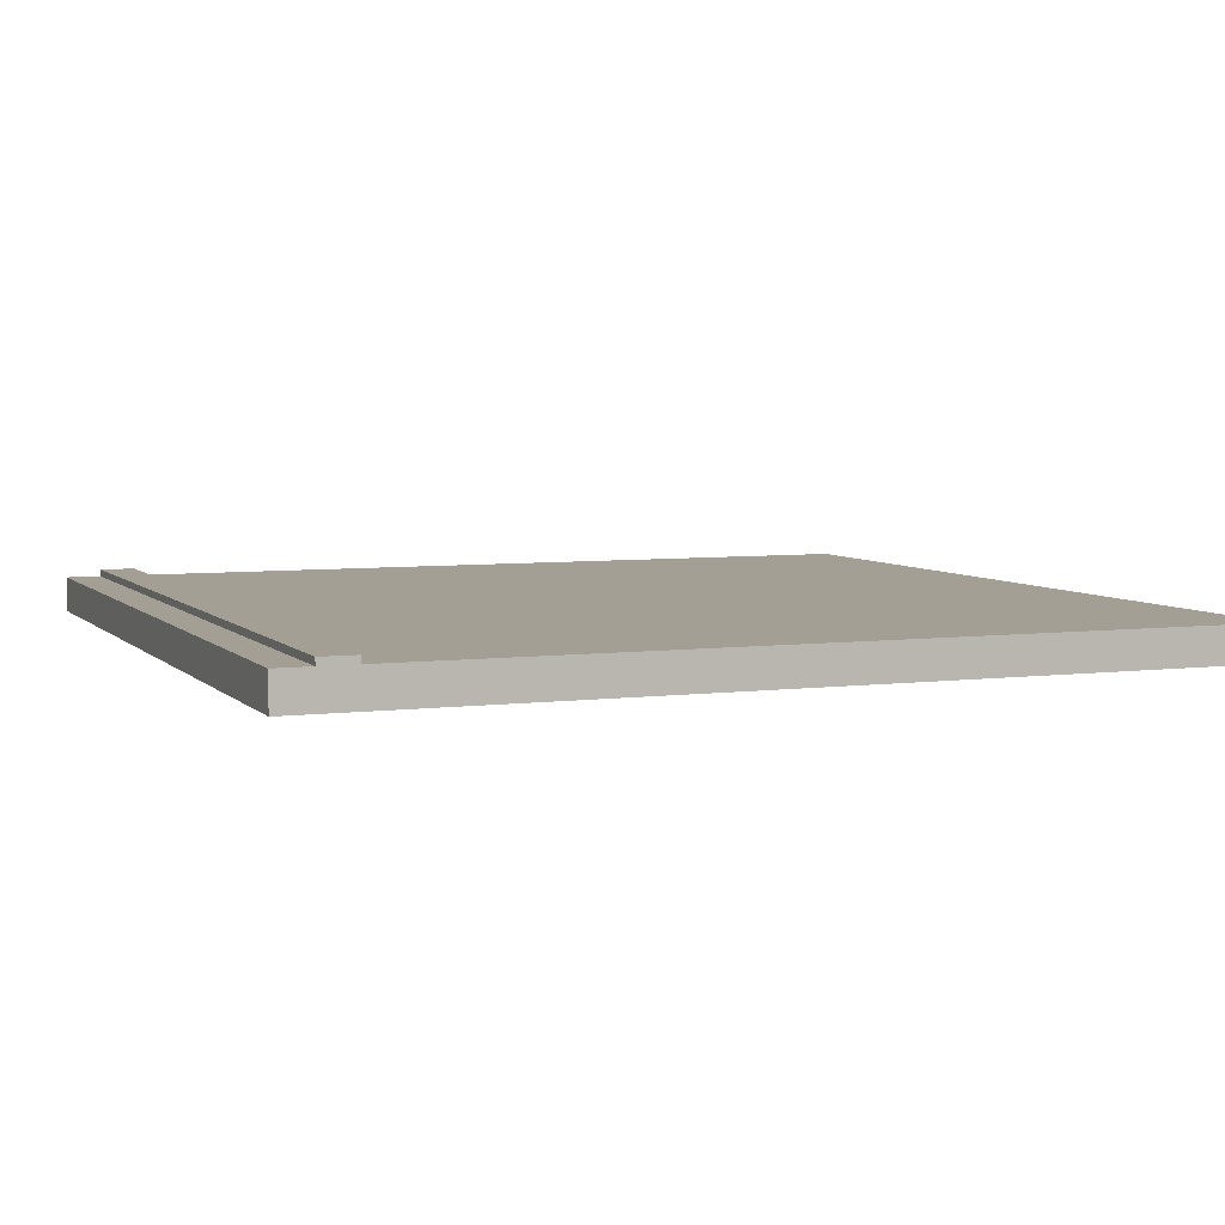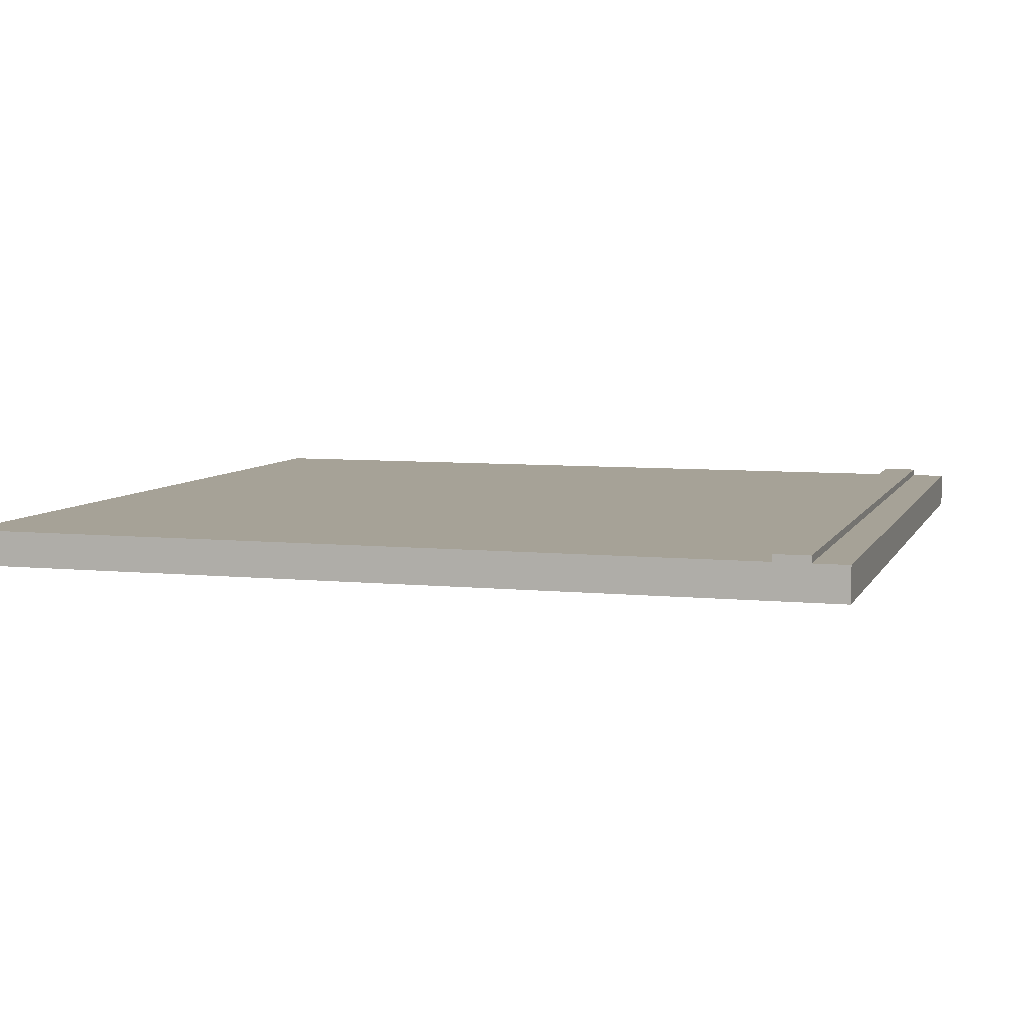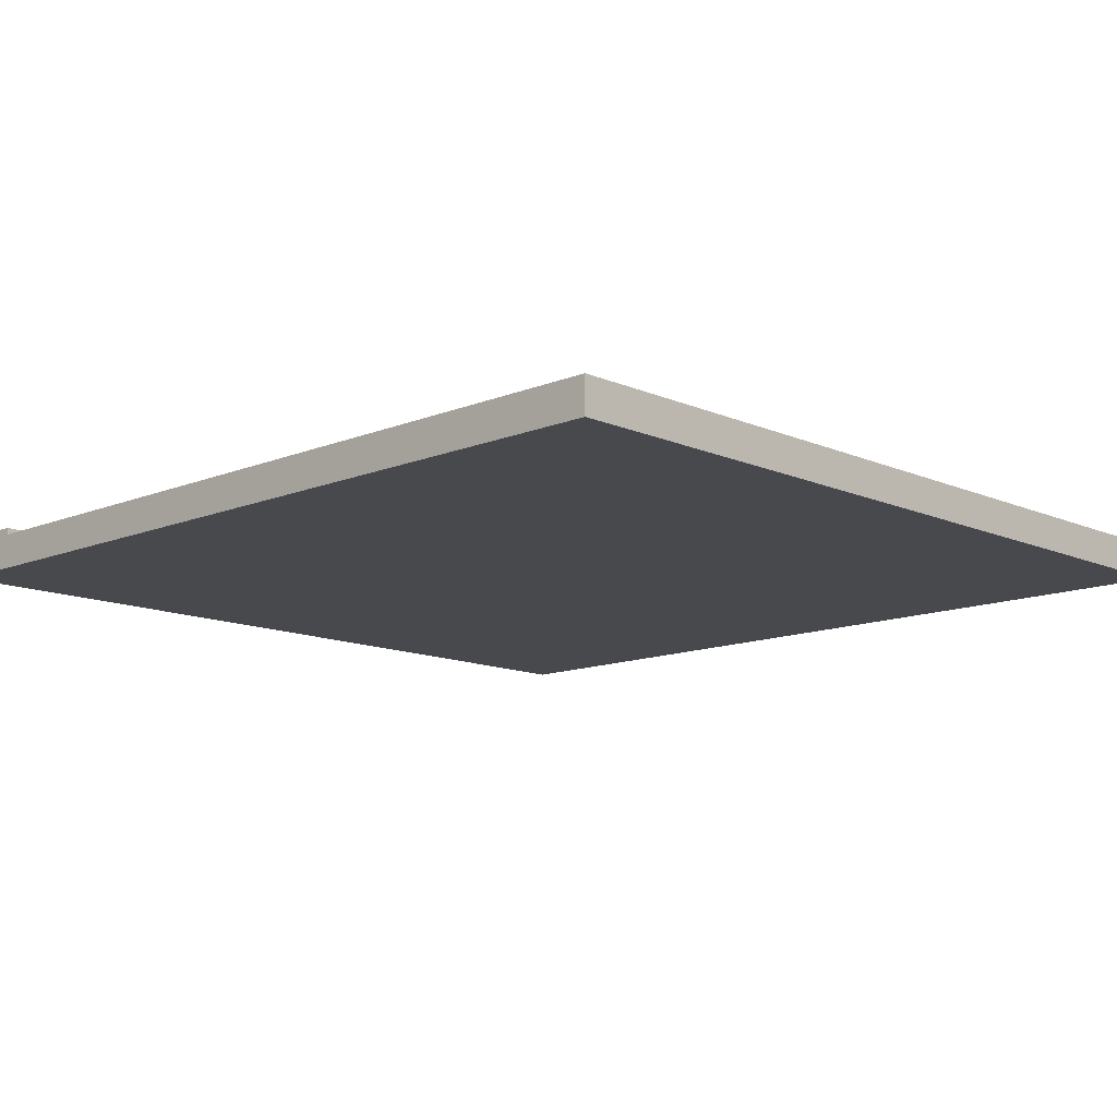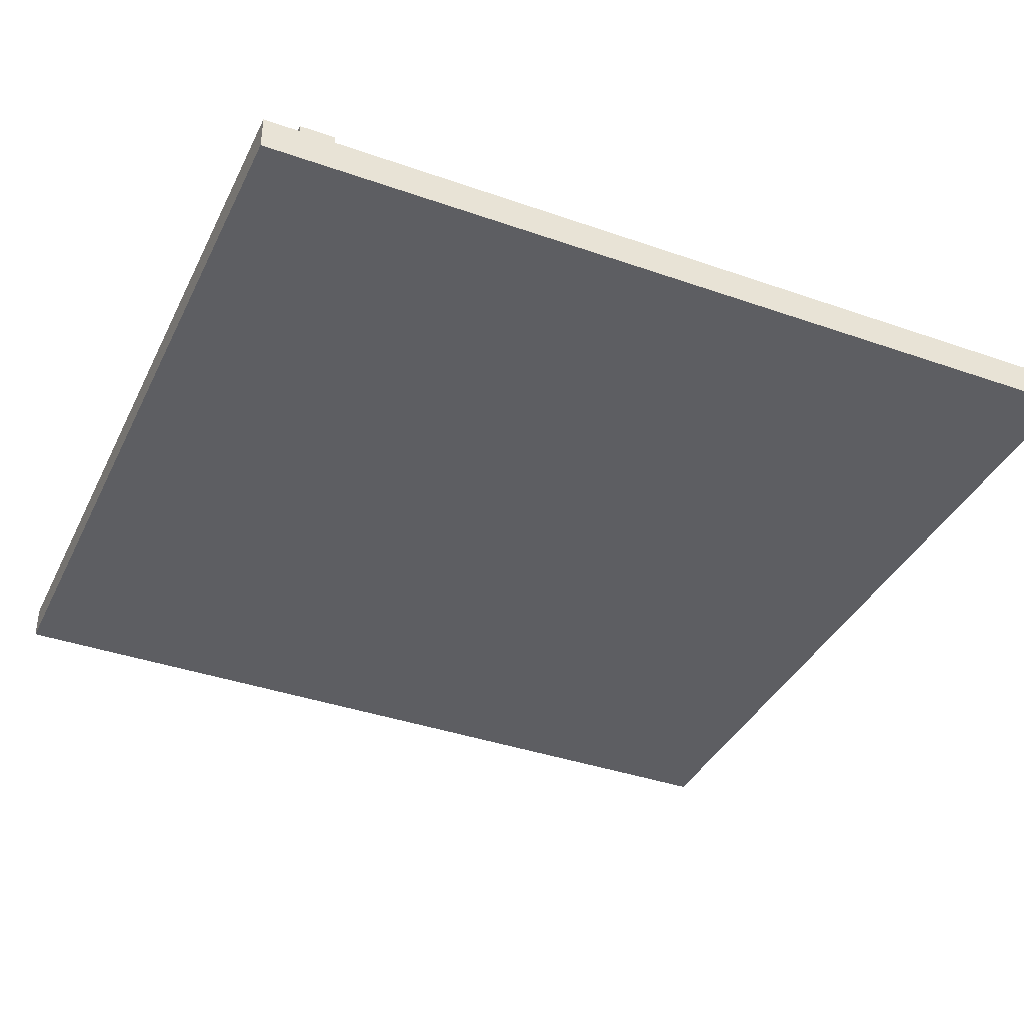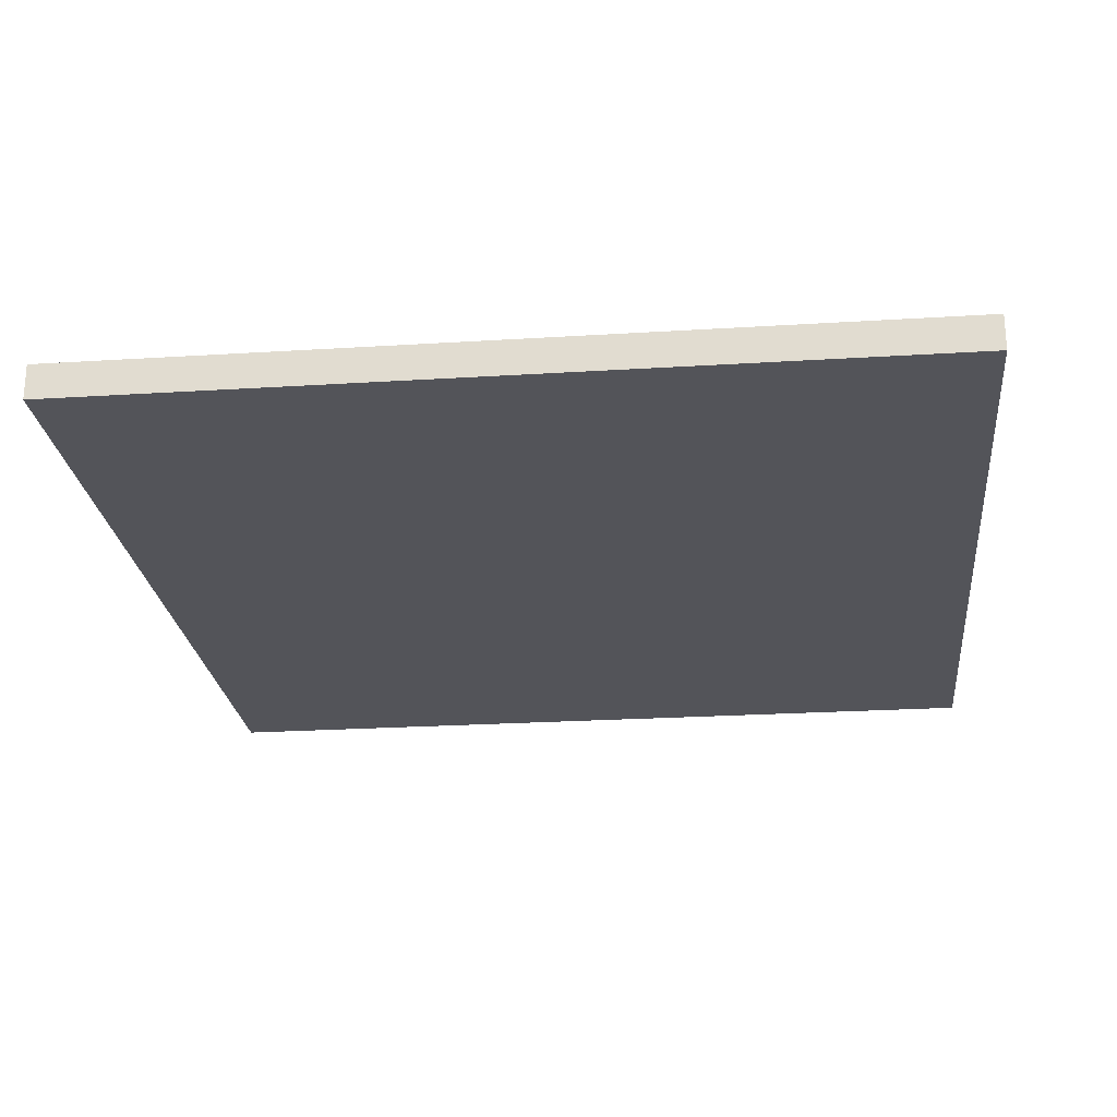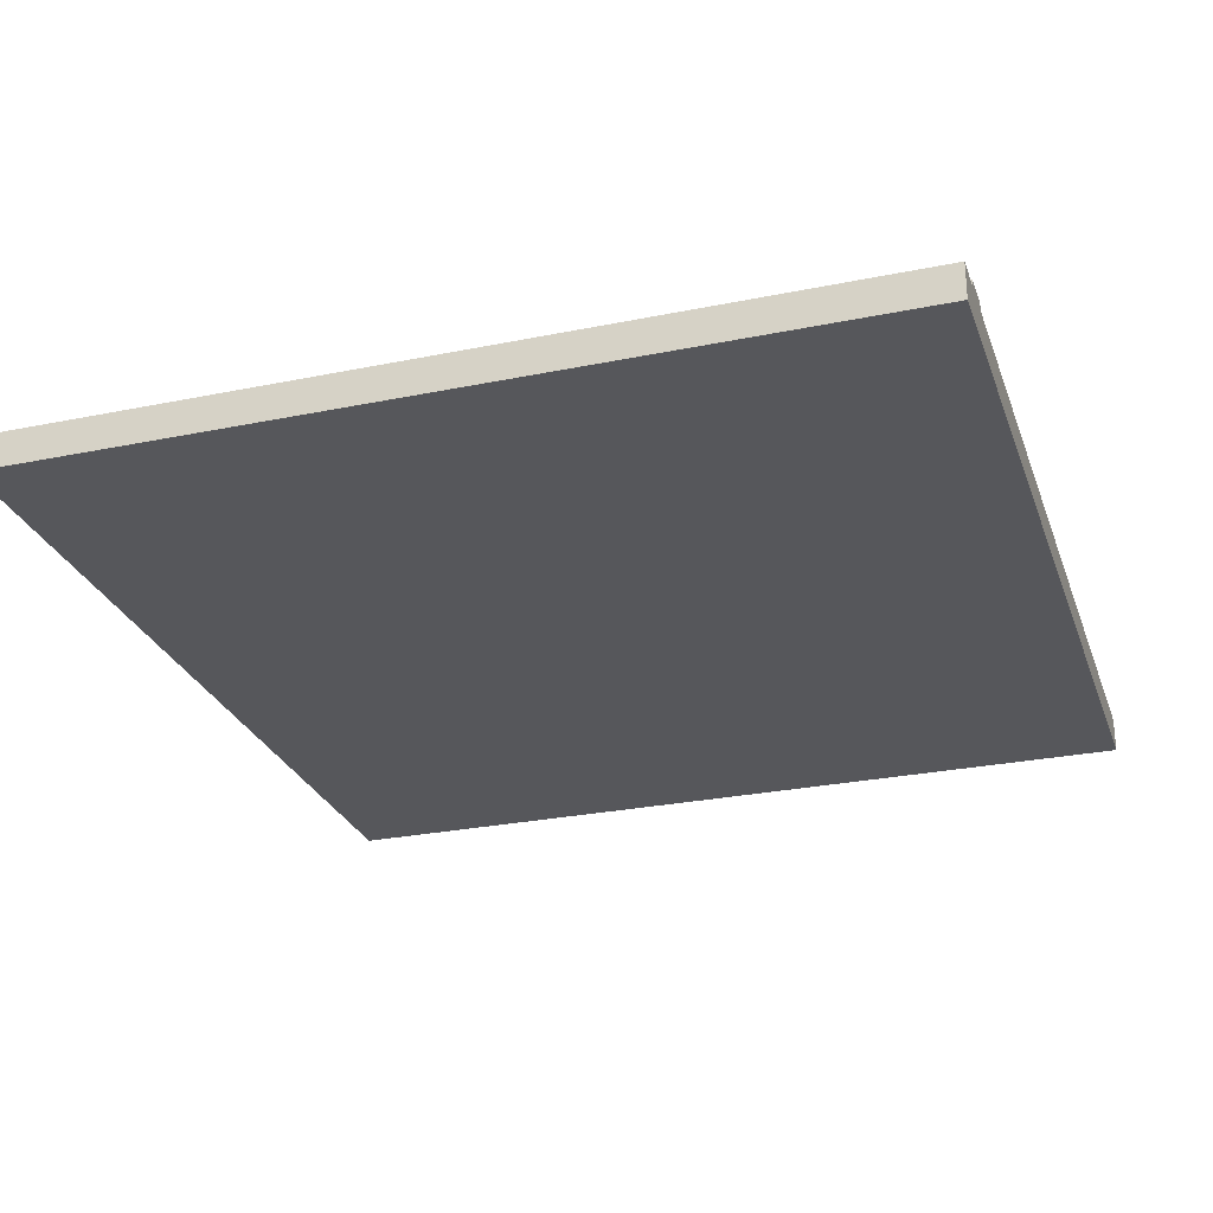
<metadata>
{"format":"obj","ext":"obj","renderer":"f3d","projection":"perspective","resolution":1024,"background":"white","views":[{"elev":5.6,"azim":68.1,"up":"+Z"},{"elev":6.5,"azim":-73.2,"up":"+Z"},{"elev":-12.3,"azim":134.0,"up":"+Z"},{"elev":-38.3,"azim":66.1,"up":"+Z"},{"elev":-23.8,"azim":-174.0,"up":"+Z"},{"elev":-27.2,"azim":17.6,"up":"+Z"}]}
</metadata>
<code>
o
v -6 0 0.2
v -6 0 -0.3
v -6 0.5 0.3
v -6 0.5 0.2
v -6 1 0.3
v -6 1 0.2
v -6 12.5 0.2
v -6 12.5 -0.3
v 6.1 0 0.2
v 6.1 0 -0.3
v 6.1 0.5 0.3
v 6.1 0.5 0.2
v 6.1 1 0.3
v 6.1 1 0.2
v 6.1 12.5 0.2
v 6.1 12.5 -0.3
v -6 0.5 0.3
v -6 1 0.3
v 6.1 0.5 0.3
v 6.1 1 0.3
v -6 0 0.2
v -6 0.5 0.2
v -6 1 0.2
v -6 12.5 0.2
v -5.1 0 0.2
v -5.1 0.5 0.2
v -5.1 1 0.2
v -5.1 12.5 0.2
v -5 0 0.2
v -5 0.5 0.2
v -5 1 0.2
v -5 12.5 0.2
v -4.1 0 0.2
v -4.1 0.5 0.2
v -4.1 1 0.2
v -4.1 12.5 0.2
v -4 0 0.2
v -4 0.5 0.2
v -4 1 0.2
v -4 12.5 0.2
v -3.1 0 0.2
v -3.1 0.5 0.2
v -3.1 1 0.2
v -3.1 12.5 0.2
v -3 0 0.2
v -3 0.5 0.2
v -3 1 0.2
v -3 12.5 0.2
v -2.1 0 0.2
v -2.1 0.5 0.2
v -2.1 1 0.2
v -2.1 12.5 0.2
v -2 0 0.2
v -2 0.5 0.2
v -2 1 0.2
v -2 12.5 0.2
v -1.1 0 0.2
v -1.1 0.5 0.2
v -1.1 1 0.2
v -1.1 12.5 0.2
v -1 0 0.2
v -1 0.5 0.2
v -1 1 0.2
v -1 12.5 0.2
v -0.1 0 0.2
v -0.1 0.5 0.2
v -0.1 1 0.2
v -0.1 12.5 0.2
v 0 0 0.2
v 0 0.5 0.2
v 0 1 0.2
v 0 12.5 0.2
v 0.9 0 0.2
v 0.9 0.5 0.2
v 0.9 1 0.2
v 0.9 12.5 0.2
v 1 0 0.2
v 1 0.5 0.2
v 1 1 0.2
v 1 12.5 0.2
v 1.9 0 0.2
v 1.9 0.5 0.2
v 1.9 1 0.2
v 1.9 12.5 0.2
v 2 0 0.2
v 2 0.5 0.2
v 2 1 0.2
v 2 12.5 0.2
v 2.9 0 0.2
v 2.9 0.5 0.2
v 2.9 1 0.2
v 2.9 12.5 0.2
v 3 0 0.2
v 3 0.5 0.2
v 3 1 0.2
v 3 12.5 0.2
v 3.9 0 0.2
v 3.9 0.5 0.2
v 3.9 1 0.2
v 3.9 12.5 0.2
v 4 0 0.2
v 4 0.5 0.2
v 4 1 0.2
v 4 12.5 0.2
v 4.9 0 0.2
v 4.9 0.5 0.2
v 4.9 1 0.2
v 4.9 12.5 0.2
v 5 0 0.2
v 5 0.5 0.2
v 5 1 0.2
v 5 12.5 0.2
v 5.9 0 0.2
v 5.9 0.5 0.2
v 5.9 1 0.2
v 5.9 12.5 0.2
v 6 0 0.2
v 6 0.5 0.2
v 6 1 0.2
v 6 12.5 0.2
v 6.1 0 0.2
v 6.1 0.5 0.2
v 6.1 1 0.2
v 6.1 12.5 0.2
v -6 0 -0.3
v -6 12.5 -0.3
v -5.1 0 -0.3
v -5.1 12.5 -0.3
v -5 0 -0.3
v -5 12.5 -0.3
v -4.1 0 -0.3
v -4.1 12.5 -0.3
v -4 0 -0.3
v -4 12.5 -0.3
v -3.1 0 -0.3
v -3.1 12.5 -0.3
v -3 0 -0.3
v -3 12.5 -0.3
v -2.1 0 -0.3
v -2.1 12.5 -0.3
v -2 0 -0.3
v -2 12.5 -0.3
v -1.1 0 -0.3
v -1.1 12.5 -0.3
v -1 0 -0.3
v -1 12.5 -0.3
v -0.1 0 -0.3
v -0.1 12.5 -0.3
v 0 0 -0.3
v 0 12.5 -0.3
v 0.9 0 -0.3
v 0.9 12.5 -0.3
v 1 0 -0.3
v 1 12.5 -0.3
v 1.9 0 -0.3
v 1.9 12.5 -0.3
v 2 0 -0.3
v 2 12.5 -0.3
v 2.9 0 -0.3
v 2.9 12.5 -0.3
v 3 0 -0.3
v 3 12.5 -0.3
v 3.9 0 -0.3
v 3.9 12.5 -0.3
v 4 0 -0.3
v 4 12.5 -0.3
v 4.9 0 -0.3
v 4.9 12.5 -0.3
v 5 0 -0.3
v 5 12.5 -0.3
v 5.9 0 -0.3
v 5.9 12.5 -0.3
v 6 0 -0.3
v 6 12.5 -0.3
v 6.1 0 -0.3
v 6.1 12.5 -0.3
v -6 0 0.2
v -5.1 0 0.2
v -5 0 0.2
v -4.1 0 0.2
v -4 0 0.2
v -3.1 0 0.2
v -3 0 0.2
v -2.1 0 0.2
v -2 0 0.2
v -1.1 0 0.2
v -1 0 0.2
v -0.1 0 0.2
v 0 0 0.2
v 0.9 0 0.2
v 1 0 0.2
v 1.9 0 0.2
v 2 0 0.2
v 2.9 0 0.2
v 3 0 0.2
v 3.9 0 0.2
v 4 0 0.2
v 4.9 0 0.2
v 5 0 0.2
v 5.9 0 0.2
v 6 0 0.2
v 6.1 0 0.2
v -6 0 -0.3
v -5.1 0 -0.3
v -5 0 -0.3
v -4.1 0 -0.3
v -4 0 -0.3
v -3.1 0 -0.3
v -3 0 -0.3
v -2.1 0 -0.3
v -2 0 -0.3
v -1.1 0 -0.3
v -1 0 -0.3
v -0.1 0 -0.3
v 0 0 -0.3
v 0.9 0 -0.3
v 1 0 -0.3
v 1.9 0 -0.3
v 2 0 -0.3
v 2.9 0 -0.3
v 3 0 -0.3
v 3.9 0 -0.3
v 4 0 -0.3
v 4.9 0 -0.3
v 5 0 -0.3
v 5.9 0 -0.3
v 6 0 -0.3
v 6.1 0 -0.3
v -6 0.5 0.3
v 6.1 0.5 0.3
v -6 0.5 0.2
v -5.1 0.5 0.2
v -5 0.5 0.2
v -4.1 0.5 0.2
v -4 0.5 0.2
v -3.1 0.5 0.2
v -3 0.5 0.2
v -2.1 0.5 0.2
v -2 0.5 0.2
v -1.1 0.5 0.2
v -1 0.5 0.2
v -0.1 0.5 0.2
v 0 0.5 0.2
v 0.9 0.5 0.2
v 1 0.5 0.2
v 1.9 0.5 0.2
v 2 0.5 0.2
v 2.9 0.5 0.2
v 3 0.5 0.2
v 3.9 0.5 0.2
v 4 0.5 0.2
v 4.9 0.5 0.2
v 5 0.5 0.2
v 5.9 0.5 0.2
v 6 0.5 0.2
v 6.1 0.5 0.2
v -6 1 0.3
v 6.1 1 0.3
v -6 1 0.2
v -5.1 1 0.2
v -5 1 0.2
v -4.1 1 0.2
v -4 1 0.2
v -3.1 1 0.2
v -3 1 0.2
v -2.1 1 0.2
v -2 1 0.2
v -1.1 1 0.2
v -1 1 0.2
v -0.1 1 0.2
v 0 1 0.2
v 0.9 1 0.2
v 1 1 0.2
v 1.9 1 0.2
v 2 1 0.2
v 2.9 1 0.2
v 3 1 0.2
v 3.9 1 0.2
v 4 1 0.2
v 4.9 1 0.2
v 5 1 0.2
v 5.9 1 0.2
v 6 1 0.2
v 6.1 1 0.2
v -6 12.5 0.2
v -5.1 12.5 0.2
v -5 12.5 0.2
v -4.1 12.5 0.2
v -4 12.5 0.2
v -3.1 12.5 0.2
v -3 12.5 0.2
v -2.1 12.5 0.2
v -2 12.5 0.2
v -1.1 12.5 0.2
v -1 12.5 0.2
v -0.1 12.5 0.2
v 0 12.5 0.2
v 0.9 12.5 0.2
v 1 12.5 0.2
v 1.9 12.5 0.2
v 2 12.5 0.2
v 2.9 12.5 0.2
v 3 12.5 0.2
v 3.9 12.5 0.2
v 4 12.5 0.2
v 4.9 12.5 0.2
v 5 12.5 0.2
v 5.9 12.5 0.2
v 6 12.5 0.2
v 6.1 12.5 0.2
v -6 12.5 -0.3
v -5.1 12.5 -0.3
v -5 12.5 -0.3
v -4.1 12.5 -0.3
v -4 12.5 -0.3
v -3.1 12.5 -0.3
v -3 12.5 -0.3
v -2.1 12.5 -0.3
v -2 12.5 -0.3
v -1.1 12.5 -0.3
v -1 12.5 -0.3
v -0.1 12.5 -0.3
v 0 12.5 -0.3
v 0.9 12.5 -0.3
v 1 12.5 -0.3
v 1.9 12.5 -0.3
v 2 12.5 -0.3
v 2.9 12.5 -0.3
v 3 12.5 -0.3
v 3.9 12.5 -0.3
v 4 12.5 -0.3
v 4.9 12.5 -0.3
v 5 12.5 -0.3
v 5.9 12.5 -0.3
v 6 12.5 -0.3
v 6.1 12.5 -0.3
f 4 2 1
f 5 4 3
f 6 2 4
f 6 4 5
f 7 2 6
f 8 2 7
f 9 10 12
f 11 12 13
f 12 10 14
f 13 12 14
f 14 10 15
f 15 10 16
f 19 18 17
f 20 18 19
f 25 22 21
f 26 22 25
f 27 24 23
f 28 24 27
f 29 26 25
f 30 26 29
f 31 28 27
f 32 28 31
f 33 30 29
f 34 30 33
f 35 32 31
f 36 32 35
f 37 34 33
f 38 34 37
f 39 36 35
f 40 36 39
f 41 38 37
f 42 38 41
f 43 40 39
f 44 40 43
f 45 42 41
f 46 42 45
f 47 44 43
f 48 44 47
f 49 46 45
f 50 46 49
f 51 48 47
f 52 48 51
f 53 50 49
f 54 50 53
f 55 52 51
f 56 52 55
f 57 54 53
f 58 54 57
f 59 56 55
f 60 56 59
f 61 58 57
f 62 58 61
f 63 60 59
f 64 60 63
f 65 62 61
f 66 62 65
f 67 64 63
f 68 64 67
f 69 66 65
f 70 66 69
f 71 68 67
f 72 68 71
f 73 70 69
f 74 70 73
f 75 72 71
f 76 72 75
f 77 74 73
f 78 74 77
f 79 76 75
f 80 76 79
f 81 78 77
f 82 78 81
f 83 80 79
f 84 80 83
f 85 82 81
f 86 82 85
f 87 84 83
f 88 84 87
f 89 86 85
f 90 86 89
f 91 88 87
f 92 88 91
f 93 90 89
f 94 90 93
f 95 92 91
f 96 92 95
f 97 94 93
f 98 94 97
f 99 96 95
f 100 96 99
f 101 98 97
f 102 98 101
f 103 100 99
f 104 100 103
f 105 102 101
f 106 102 105
f 107 104 103
f 108 104 107
f 109 106 105
f 110 106 109
f 111 108 107
f 112 108 111
f 113 110 109
f 114 110 113
f 115 112 111
f 116 112 115
f 117 114 113
f 118 114 117
f 119 116 115
f 120 116 119
f 121 118 117
f 122 118 121
f 123 120 119
f 124 120 123
f 125 126 127
f 127 126 128
f 127 128 129
f 129 128 130
f 129 130 131
f 131 130 132
f 131 132 133
f 133 132 134
f 133 134 135
f 135 134 136
f 135 136 137
f 137 136 138
f 137 138 139
f 139 138 140
f 139 140 141
f 141 140 142
f 141 142 143
f 143 142 144
f 143 144 145
f 145 144 146
f 145 146 147
f 147 146 148
f 147 148 149
f 149 148 150
f 149 150 151
f 151 150 152
f 151 152 153
f 153 152 154
f 153 154 155
f 155 154 156
f 155 156 157
f 157 156 158
f 157 158 159
f 159 158 160
f 159 160 161
f 161 160 162
f 161 162 163
f 163 162 164
f 163 164 165
f 165 164 166
f 165 166 167
f 167 166 168
f 167 168 169
f 169 168 170
f 169 170 171
f 171 170 172
f 171 172 173
f 173 172 174
f 173 174 175
f 175 174 176
f 203 178 177
f 204 179 178
f 204 178 203
f 205 180 179
f 205 179 204
f 206 181 180
f 206 180 205
f 207 182 181
f 207 181 206
f 208 183 182
f 208 182 207
f 209 184 183
f 209 183 208
f 210 185 184
f 210 184 209
f 211 186 185
f 211 185 210
f 212 187 186
f 212 186 211
f 213 188 187
f 213 187 212
f 214 189 188
f 214 188 213
f 215 190 189
f 215 189 214
f 216 191 190
f 216 190 215
f 217 192 191
f 217 191 216
f 218 193 192
f 218 192 217
f 219 194 193
f 219 193 218
f 220 195 194
f 220 194 219
f 221 196 195
f 221 195 220
f 222 197 196
f 222 196 221
f 223 198 197
f 223 197 222
f 224 199 198
f 224 198 223
f 225 200 199
f 225 199 224
f 226 201 200
f 226 200 225
f 227 202 201
f 227 201 226
f 228 202 227
f 231 230 229
f 232 230 231
f 233 230 232
f 234 230 233
f 235 230 234
f 236 230 235
f 237 230 236
f 238 230 237
f 239 230 238
f 240 230 239
f 241 230 240
f 242 230 241
f 243 230 242
f 244 230 243
f 245 230 244
f 246 230 245
f 247 230 246
f 248 230 247
f 249 230 248
f 250 230 249
f 251 230 250
f 252 230 251
f 253 230 252
f 254 230 253
f 255 230 254
f 256 230 255
f 257 258 259
f 259 258 260
f 260 258 261
f 261 258 262
f 262 258 263
f 263 258 264
f 264 258 265
f 265 258 266
f 266 258 267
f 267 258 268
f 268 258 269
f 269 258 270
f 270 258 271
f 271 258 272
f 272 258 273
f 273 258 274
f 274 258 275
f 275 258 276
f 276 258 277
f 277 258 278
f 278 258 279
f 279 258 280
f 280 258 281
f 281 258 282
f 282 258 283
f 283 258 284
f 285 286 311
f 286 287 312
f 311 286 312
f 287 288 313
f 312 287 313
f 288 289 314
f 313 288 314
f 289 290 315
f 314 289 315
f 290 291 316
f 315 290 316
f 291 292 317
f 316 291 317
f 292 293 318
f 317 292 318
f 293 294 319
f 318 293 319
f 294 295 320
f 319 294 320
f 295 296 321
f 320 295 321
f 296 297 322
f 321 296 322
f 297 298 323
f 322 297 323
f 298 299 324
f 323 298 324
f 299 300 325
f 324 299 325
f 300 301 326
f 325 300 326
f 301 302 327
f 326 301 327
f 302 303 328
f 327 302 328
f 303 304 329
f 328 303 329
f 304 305 330
f 329 304 330
f 305 306 331
f 330 305 331
f 306 307 332
f 331 306 332
f 307 308 333
f 332 307 333
f 308 309 334
f 333 308 334
f 309 310 335
f 334 309 335
f 335 310 336

</code>
